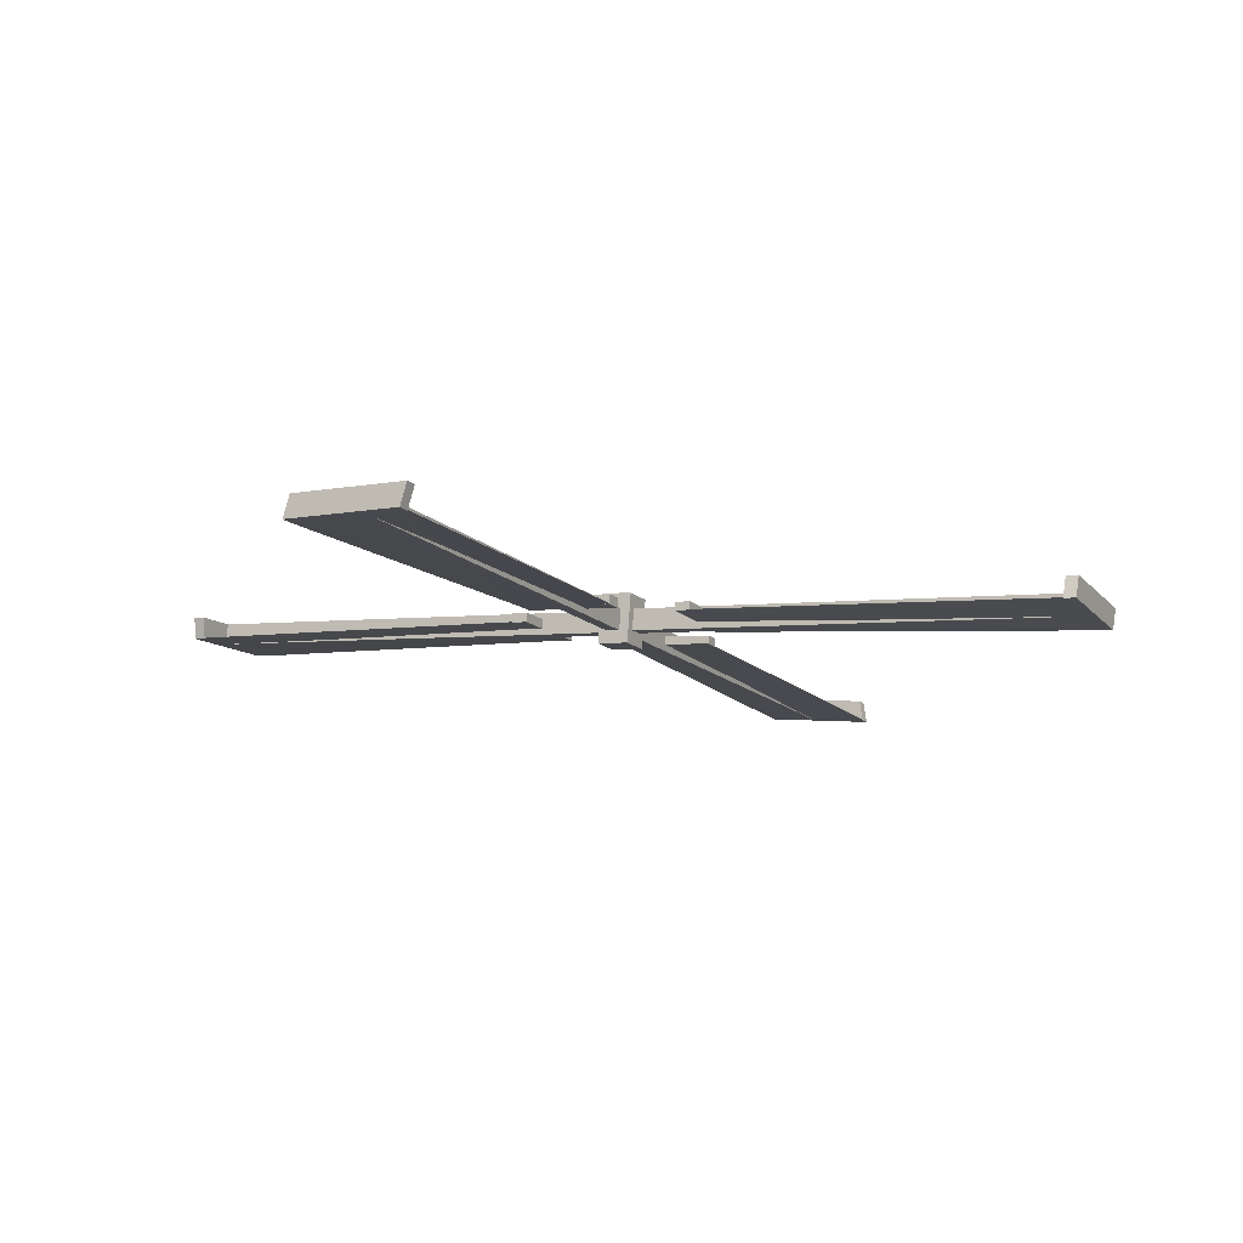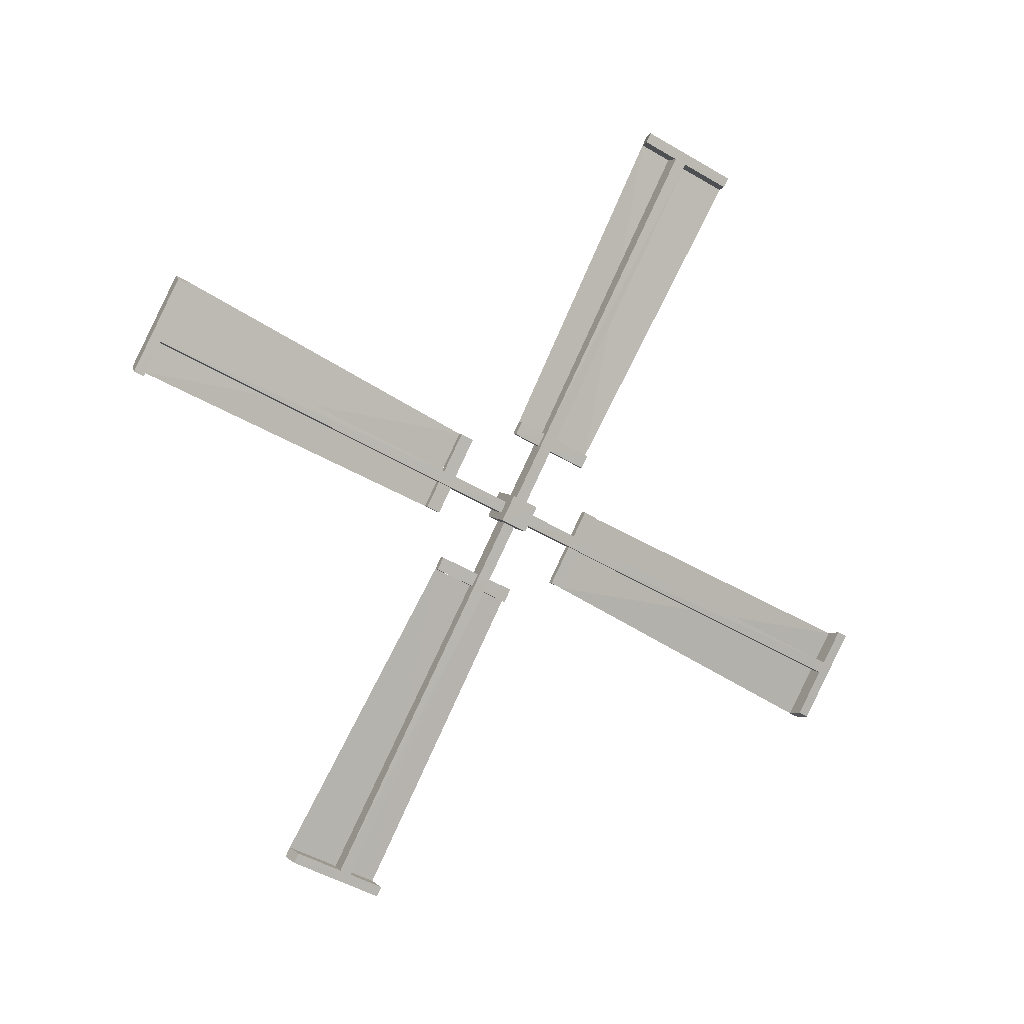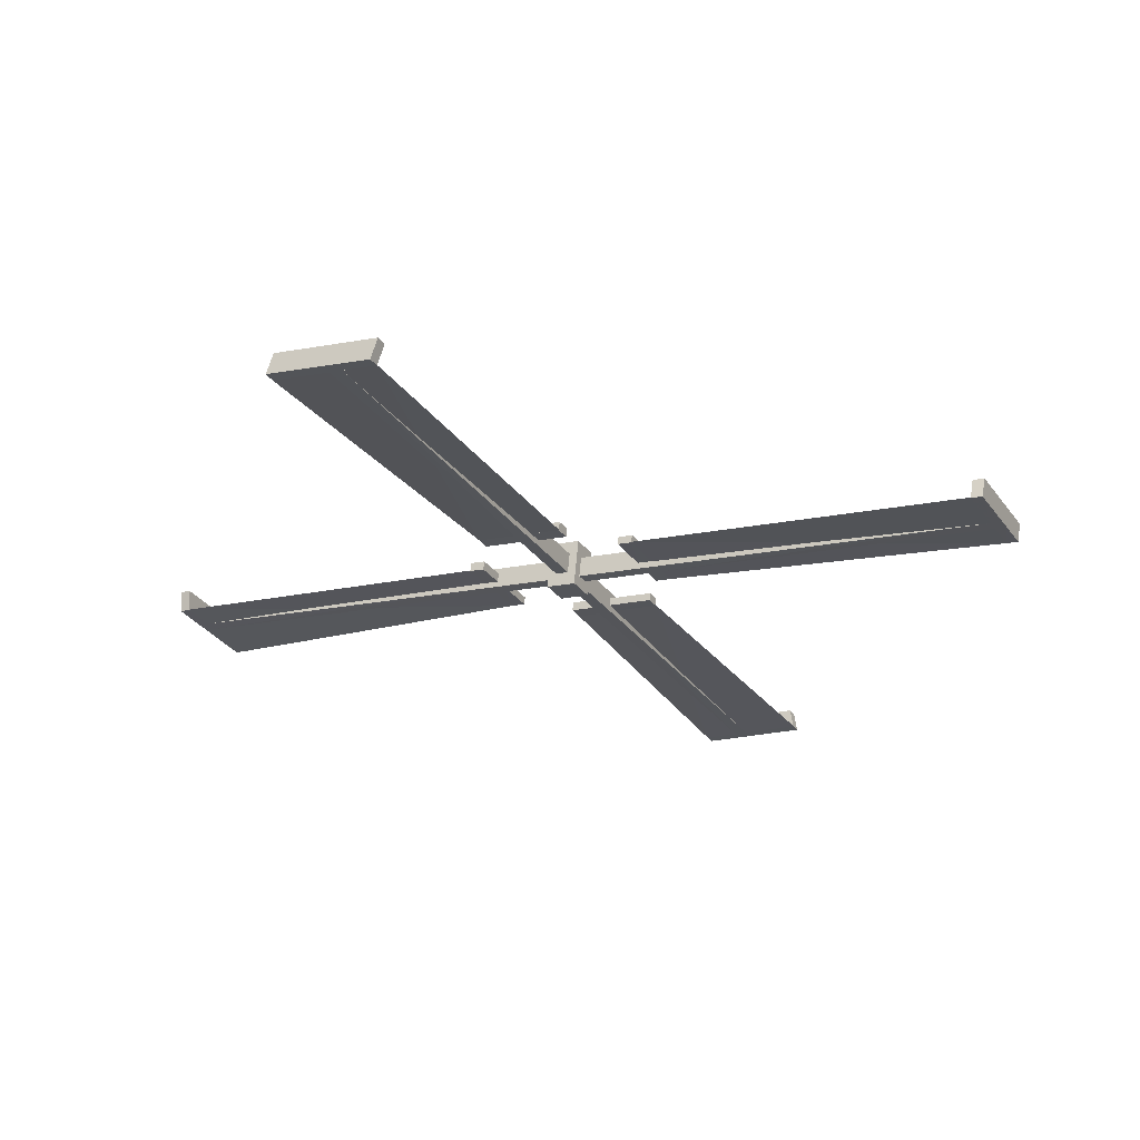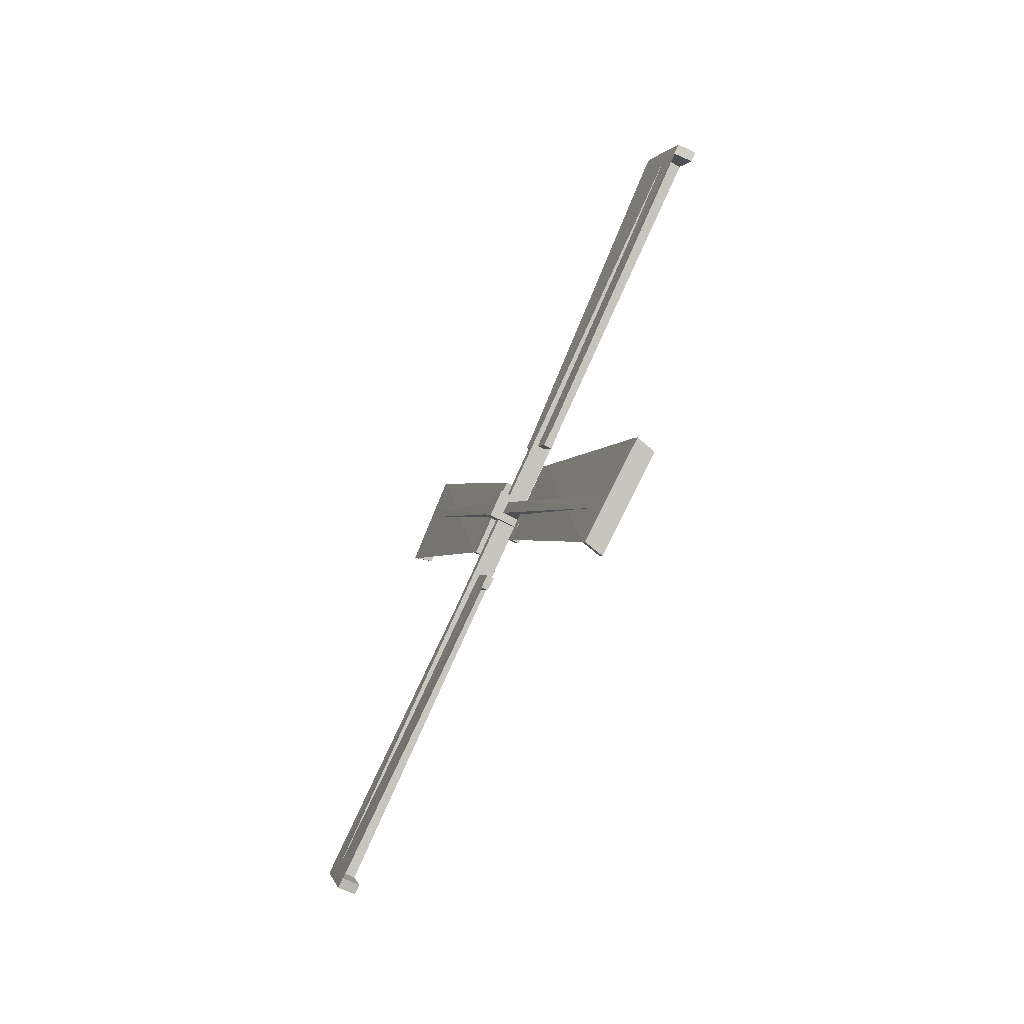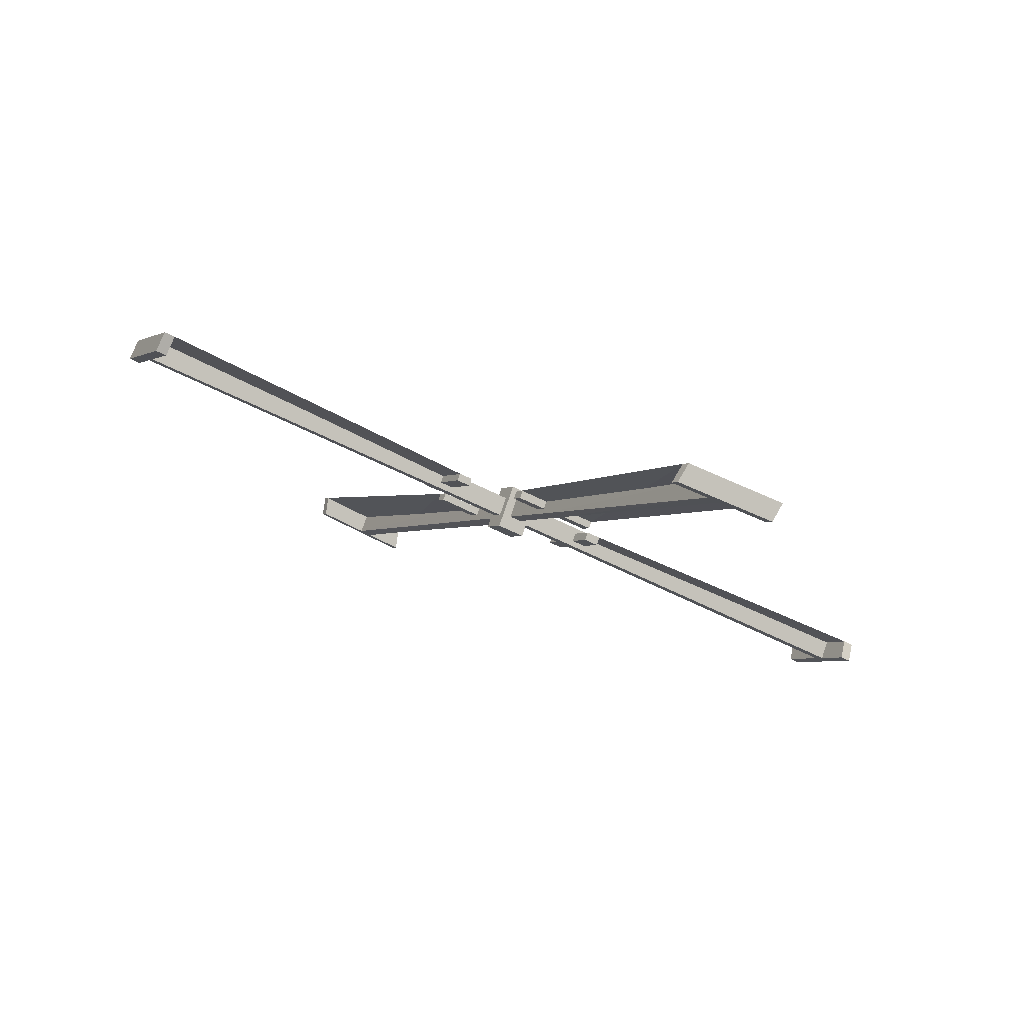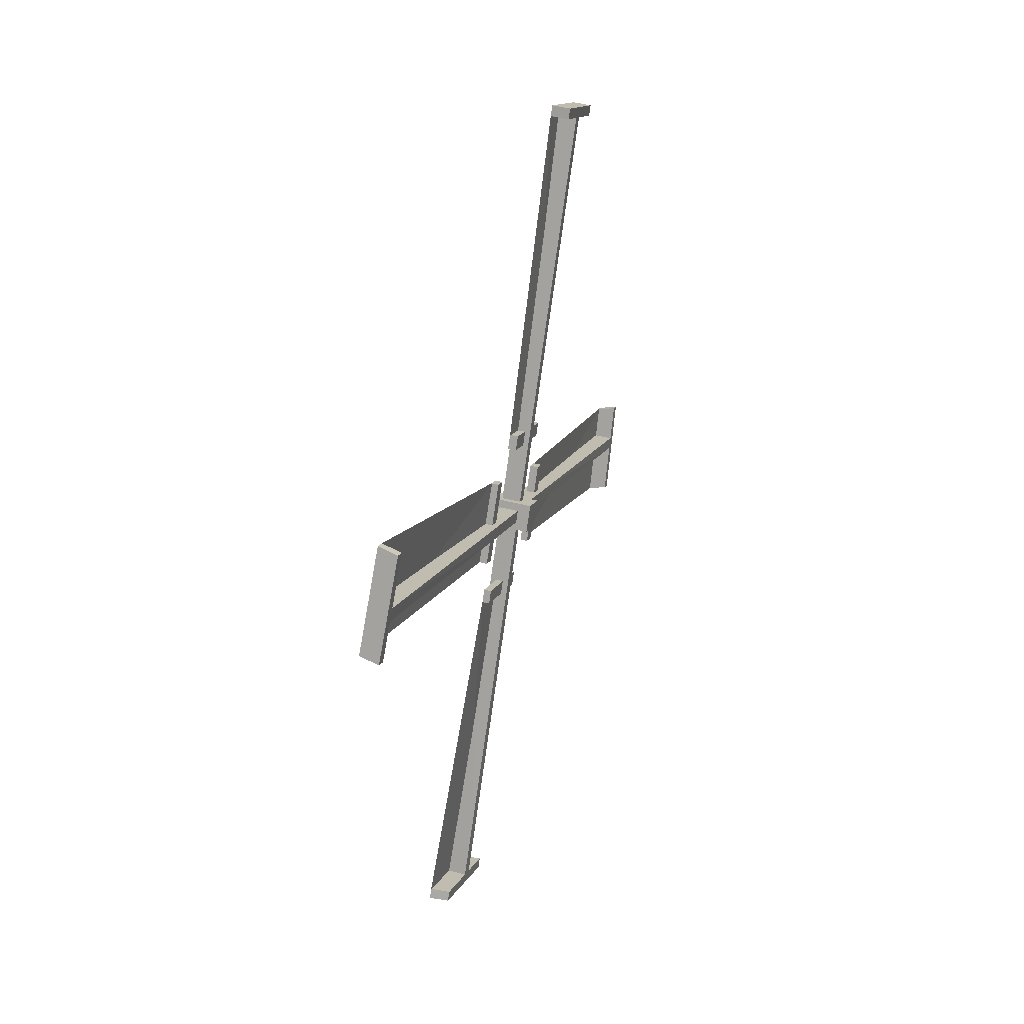
<metadata>
{"format":"obj","ext":"obj","renderer":"f3d","projection":"perspective","resolution":1024,"background":"white","views":[{"elev":78.4,"azim":94.1,"up":"+Z"},{"elev":5.9,"azim":-110.6,"up":"+Y"},{"elev":65.5,"azim":95.1,"up":"+Y"},{"elev":-66.4,"azim":152.3,"up":"+Y"},{"elev":77.8,"azim":-71.0,"up":"+Z"},{"elev":40.8,"azim":-162.1,"up":"+Z"}]}
</metadata>
<code>
o Sails
v 8.721 10.2 15.06
v 8.866 10.54 15.13
v 8.721 10.35 14.77
v 8.866 10.6 15
v 9.234 10.2 15.06
v 9.089 10.54 15.13
v 9.234 10.35 14.77
v 9.089 10.6 15
v 8.721 10.5 15.21
v 8.721 10.64 14.92
v 9.234 10.64 14.92
v 9.234 10.5 15.21
v 8.934 11.17 15.45
v 9.027 11.23 15.32
v 9.02 11.17 15.45
v 8.929 11.23 15.32
v 8.934 11.31 15.52
v 9.029 11.38 15.02
v 8.931 11.38 15.02
v 8.93 11.08 15.97
v 8.93 10.94 15.89
v 9.016 10.94 15.89
v 8.866 10.54 15.13
v 8.866 10.6 15
v 9.089 10.54 15.13
v 9.089 10.6 15
v 8.863 14.8 17.3
v 8.869 14.86 17.17
v 9.092 14.86 17.17
v 9.086 14.8 17.3
v 9.086 14.69 17.24
v 8.863 14.69 17.24
v 8.869 14.75 17.11
v 9.092 14.75 17.11
v 9.06 14.5 17.87
v 8.839 14.53 17.82
v 9.06 14.39 17.82
v 8.84 14.42 17.77
v 8.887 15.06 16.78
v 9.108 15.04 16.83
v 8.886 14.95 16.72
v 9.107 14.93 16.77
v 8.934 11.17 15.45
v 9.027 11.23 15.32
v 9.02 11.17 15.45
v 8.929 11.23 15.32
v 9.019 11.31 15.52
v 8.929 11.38 15.4
v 8.934 11.31 15.52
v 9.027 11.38 15.4
v 9.089 11.41 15.41
v 9.089 11.19 15.3
v 8.866 11.19 15.3
v 8.866 11.41 15.41
v 9.03 11.53 15.1
v 9.029 11.38 15.02
v 8.931 11.38 15.02
v 8.932 11.53 15.1
v 8.865 11.35 15.54
v 8.865 11.13 15.43
v 9.088 11.13 15.43
v 9.088 11.35 15.54
v 8.93 11.08 15.97
v 8.93 10.94 15.89
v 9.016 10.94 15.89
v 9.015 11.08 15.97
v 8.881 10.28 15.1
v 8.881 10.41 15.17
v 9.104 10.28 15.1
v 9.104 10.41 15.17
v 8.884 8.108 19.36
v 8.878 8.235 19.42
v 9.101 8.239 19.42
v 9.107 8.111 19.36
v 9.107 8.167 19.25
v 8.884 8.164 19.25
v 8.878 8.291 19.31
v 9.101 8.294 19.32
v 9.133 7.538 19.07
v 8.908 7.583 19.09
v 9.132 7.593 18.96
v 8.907 7.638 18.98
v 8.86 8.627 19.62
v 9.085 8.582 19.6
v 8.861 8.682 19.51
v 9.086 8.638 19.49
v 8.95 9.958 15.73
v 9.04 10.09 15.79
v 9.035 9.958 15.73
v 8.943 10.09 15.79
v 9.036 9.885 15.87
v 8.943 10.01 15.94
v 8.95 9.885 15.87
v 9.04 10.01 15.94
v 9.103 9.993 15.98
v 9.103 10.11 15.76
v 8.88 10.11 15.76
v 8.88 9.992 15.98
v 9.038 10.31 16.09
v 9.038 10.38 15.94
v 8.941 10.38 15.94
v 8.94 10.31 16.09
v 8.881 9.865 15.91
v 8.881 9.978 15.69
v 9.104 9.978 15.69
v 9.104 9.865 15.91
v 8.954 9.441 15.65
v 8.954 9.514 15.5
v 9.039 9.514 15.5
v 9.04 9.441 15.65
v 8.881 10.3 14.85
v 8.881 10.24 14.98
v 9.104 10.3 14.85
v 9.104 10.24 14.98
v 8.878 6.045 12.68
v 8.884 5.98 12.81
v 9.107 5.98 12.81
v 9.101 6.045 12.68
v 9.101 6.154 12.73
v 8.878 6.154 12.73
v 8.884 6.089 12.86
v 9.107 6.089 12.86
v 9.074 6.337 12.1
v 8.854 6.313 12.15
v 9.075 6.446 12.16
v 8.854 6.422 12.21
v 8.902 5.781 13.2
v 9.122 5.806 13.15
v 8.901 5.89 13.25
v 9.122 5.914 13.21
v 8.949 9.673 14.53
v 9.041 9.612 14.66
v 9.034 9.673 14.53
v 8.944 9.612 14.66
v 9.034 9.53 14.45
v 8.944 9.462 14.58
v 8.949 9.53 14.45
v 9.042 9.462 14.58
v 9.104 9.426 14.56
v 9.104 9.647 14.67
v 8.881 9.647 14.67
v 8.881 9.426 14.56
v 9.044 9.311 14.88
v 9.044 9.461 14.95
v 8.946 9.461 14.95
v 8.947 9.311 14.88
v 8.88 9.491 14.43
v 8.88 9.712 14.55
v 9.103 9.712 14.55
v 9.103 9.491 14.43
v 8.945 9.756 14.01
v 8.945 9.9 14.08
v 9.031 9.899 14.08
v 9.03 9.756 14.01
v 8.881 10.56 14.87
v 8.881 10.43 14.81
v 9.104 10.56 14.87
v 9.104 10.43 14.81
v 8.883 12.73 10.62
v 8.878 12.6 10.55
v 9.1 12.6 10.55
v 9.106 12.72 10.61
v 9.106 12.67 10.72
v 8.883 12.67 10.72
v 8.878 12.54 10.66
v 9.101 12.54 10.66
v 9.133 13.3 10.91
v 8.907 13.25 10.88
v 9.132 13.24 11.01
v 8.907 13.2 10.99
v 8.86 12.21 10.35
v 9.085 12.25 10.37
v 8.86 12.15 10.46
v 9.085 12.2 10.48
v 8.95 10.88 14.24
v 9.04 10.75 14.18
v 9.035 10.88 14.24
v 8.943 10.75 14.18
v 9.035 10.95 14.1
v 8.943 10.82 14.03
v 8.95 10.95 14.1
v 9.04 10.82 14.03
v 9.103 10.84 13.99
v 9.103 10.73 14.22
v 8.88 10.73 14.22
v 8.88 10.84 14
v 9.037 10.53 13.88
v 9.038 10.45 14.03
v 8.94 10.45 14.03
v 8.94 10.53 13.88
v 8.881 10.97 14.06
v 8.881 10.86 14.28
v 9.104 10.86 14.28
v 9.104 10.97 14.06
v 8.954 11.39 14.33
v 8.953 11.32 14.47
v 9.039 11.32 14.47
v 9.04 11.39 14.33
v 9.054 14.39 17.82
v 9.101 14.93 16.77
v 9.023 11.53 15.1
v 9.009 11.08 15.97
v 9.126 7.593 18.96
v 9.08 8.638 19.49
v 9.031 10.31 16.09
v 9.034 9.441 15.65
v 9.069 6.446 12.16
v 9.116 5.914 13.21
v 9.038 9.311 14.88
v 9.024 9.756 14.01
v 9.126 13.24 11.01
v 9.079 12.2 10.48
v 9.031 10.53 13.88
v 9.034 11.39 14.33
f 9 3 1
f 10 7 3
f 11 5 7
f 12 1 5
f 7 1 3
f 2 10 9
f 8 10 4
f 8 12 11
f 2 12 6
f 14 19 18
f 13 22 21
f 13 20 17
f 30 37 31
f 28 30 29
f 28 41 33
f 31 29 30
f 33 27 28
f 54 32 33
f 62 34 31
f 54 34 51
f 62 32 59
f 38 35 36
f 31 38 32
f 32 36 27
f 30 36 35
f 41 40 42
f 34 40 29
f 33 42 34
f 28 40 39
f 25 60 23
f 24 52 26
f 25 52 61
f 24 60 53
f 49 66 47
f 61 51 62
f 53 59 54
f 50 52 44
f 44 53 46
f 46 54 48
f 48 51 50
f 57 55 56
f 48 57 46
f 44 55 50
f 50 58 48
f 43 59 60
f 45 60 61
f 47 61 62
f 49 62 59
f 64 66 63
f 47 65 45
f 75 79 81
f 72 74 73
f 77 83 85
f 78 74 75
f 76 72 77
f 103 77 98
f 95 75 106
f 98 78 95
f 106 76 103
f 81 80 82
f 75 82 76
f 71 82 80
f 74 80 79
f 85 84 86
f 73 86 84
f 77 86 78
f 72 84 83
f 69 104 67
f 68 96 70
f 70 105 69
f 67 97 68
f 91 107 110
f 96 106 105
f 104 98 97
f 88 95 96
f 88 97 90
f 92 97 98
f 92 95 94
f 101 99 100
f 90 102 101
f 94 100 99
f 94 102 92
f 87 103 104
f 87 105 89
f 91 105 106
f 91 103 93
f 109 107 108
f 89 110 109
f 118 125 119
f 116 118 117
f 116 129 121
f 119 117 118
f 121 115 116
f 142 120 121
f 150 122 119
f 142 122 139
f 150 120 147
f 125 124 126
f 119 126 120
f 120 124 115
f 118 124 123
f 130 127 128
f 122 128 117
f 121 130 122
f 116 128 127
f 113 148 111
f 112 140 114
f 113 140 149
f 112 148 141
f 137 154 135
f 149 139 150
f 141 147 142
f 138 140 132
f 132 141 134
f 134 142 136
f 136 139 138
f 145 143 144
f 136 145 134
f 132 143 138
f 138 146 136
f 131 147 148
f 133 148 149
f 135 149 150
f 137 150 147
f 152 154 151
f 135 153 133
f 163 167 169
f 160 162 161
f 165 171 173
f 166 162 163
f 164 160 165
f 191 165 186
f 183 163 194
f 186 166 183
f 194 164 191
f 169 168 170
f 163 170 164
f 159 170 168
f 162 168 167
f 173 172 174
f 161 174 172
f 165 174 166
f 160 172 171
f 157 192 155
f 156 184 158
f 158 193 157
f 155 185 156
f 179 195 198
f 184 194 193
f 192 186 185
f 176 183 184
f 176 185 178
f 180 185 186
f 180 183 182
f 189 187 188
f 178 190 189
f 182 188 187
f 182 190 180
f 175 191 192
f 175 193 177
f 179 193 194
f 179 191 181
f 197 195 196
f 177 198 197
f 131 151 137
f 131 152 151
f 133 152 131
f 133 153 152
f 197 175 177
f 175 195 181
f 197 196 175
f 100 88 90
f 196 195 175
f 100 90 101
f 107 87 108
f 93 87 107
f 87 109 108
f 87 89 109
f 178 189 188
f 178 188 176
f 144 132 134
f 144 134 145
f 9 10 3
f 10 11 7
f 11 12 5
f 12 9 1
f 7 5 1
f 2 4 10
f 8 11 10
f 8 6 12
f 2 9 12
f 14 16 19
f 13 15 22
f 13 21 20
f 30 35 37
f 28 27 30
f 28 39 41
f 31 34 29
f 33 32 27
f 54 59 32
f 62 51 34
f 54 33 34
f 62 31 32
f 38 37 35
f 31 37 38
f 32 38 36
f 30 27 36
f 41 39 40
f 34 42 40
f 33 41 42
f 28 29 40
f 25 61 60
f 24 53 52
f 25 26 52
f 24 23 60
f 49 63 66
f 61 52 51
f 53 60 59
f 50 51 52
f 44 52 53
f 46 53 54
f 48 54 51
f 57 58 55
f 48 58 57
f 44 56 55
f 50 55 58
f 43 49 59
f 45 43 60
f 47 45 61
f 49 47 62
f 64 65 66
f 47 66 65
f 75 74 79
f 72 71 74
f 77 72 83
f 78 73 74
f 76 71 72
f 103 76 77
f 95 78 75
f 98 77 78
f 106 75 76
f 81 79 80
f 75 81 82
f 71 76 82
f 74 71 80
f 85 83 84
f 73 78 86
f 77 85 86
f 72 73 84
f 69 105 104
f 68 97 96
f 70 96 105
f 67 104 97
f 91 93 107
f 96 95 106
f 104 103 98
f 88 94 95
f 88 96 97
f 92 90 97
f 92 98 95
f 101 102 99
f 90 92 102
f 94 88 100
f 94 99 102
f 87 93 103
f 87 104 105
f 91 89 105
f 91 106 103
f 109 110 107
f 89 91 110
f 118 123 125
f 116 115 118
f 116 127 129
f 119 122 117
f 121 120 115
f 142 147 120
f 150 139 122
f 142 121 122
f 150 119 120
f 125 123 124
f 119 125 126
f 120 126 124
f 118 115 124
f 130 129 127
f 122 130 128
f 121 129 130
f 116 117 128
f 113 149 148
f 112 141 140
f 113 114 140
f 112 111 148
f 137 151 154
f 149 140 139
f 141 148 147
f 138 139 140
f 132 140 141
f 134 141 142
f 136 142 139
f 145 146 143
f 136 146 145
f 132 144 143
f 138 143 146
f 131 137 147
f 133 131 148
f 135 133 149
f 137 135 150
f 152 153 154
f 135 154 153
f 163 162 167
f 160 159 162
f 165 160 171
f 166 161 162
f 164 159 160
f 191 164 165
f 183 166 163
f 186 165 166
f 194 163 164
f 169 167 168
f 163 169 170
f 159 164 170
f 162 159 168
f 173 171 172
f 161 166 174
f 165 173 174
f 160 161 172
f 157 193 192
f 156 185 184
f 158 184 193
f 155 192 185
f 179 181 195
f 184 183 194
f 192 191 186
f 176 182 183
f 176 184 185
f 180 178 185
f 180 186 183
f 189 190 187
f 178 180 190
f 182 176 188
f 182 187 190
f 175 181 191
f 175 192 193
f 179 177 193
f 179 194 191
f 197 198 195
f 177 179 198
f 42 66 55
f 86 110 99
f 130 154 143
f 174 198 187
f 200 202 199
f 204 206 203
f 208 210 207
f 212 214 211
f 42 37 66
f 86 81 110
f 130 125 154
f 174 169 198
f 200 201 202
f 204 205 206
f 208 209 210
f 212 213 214

</code>
